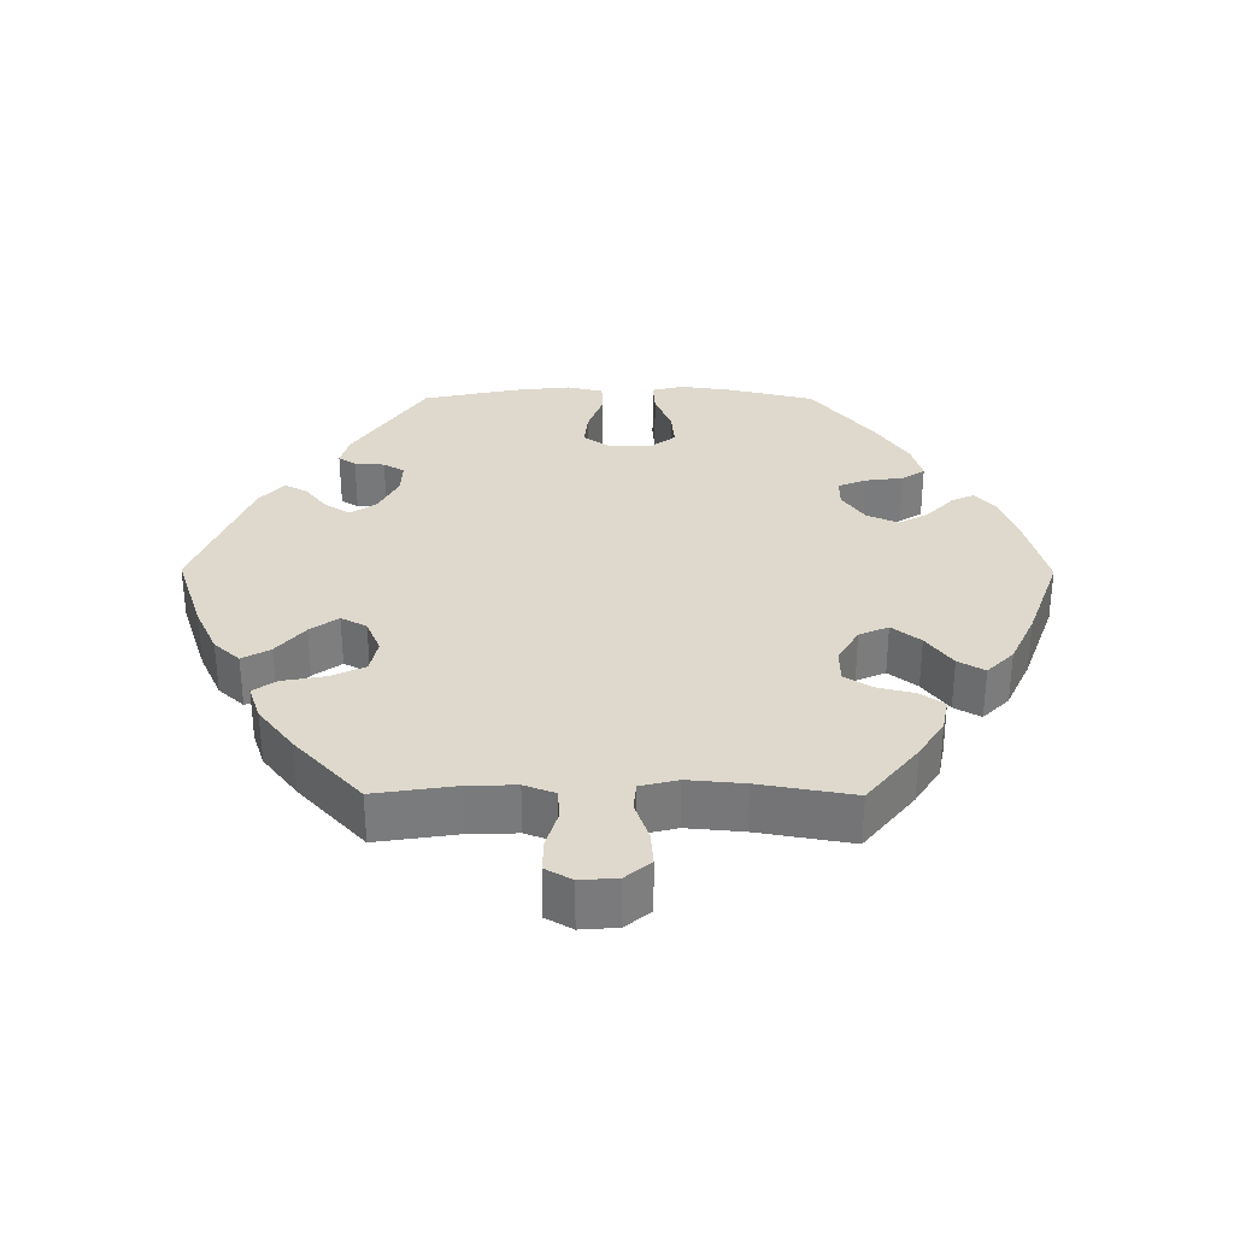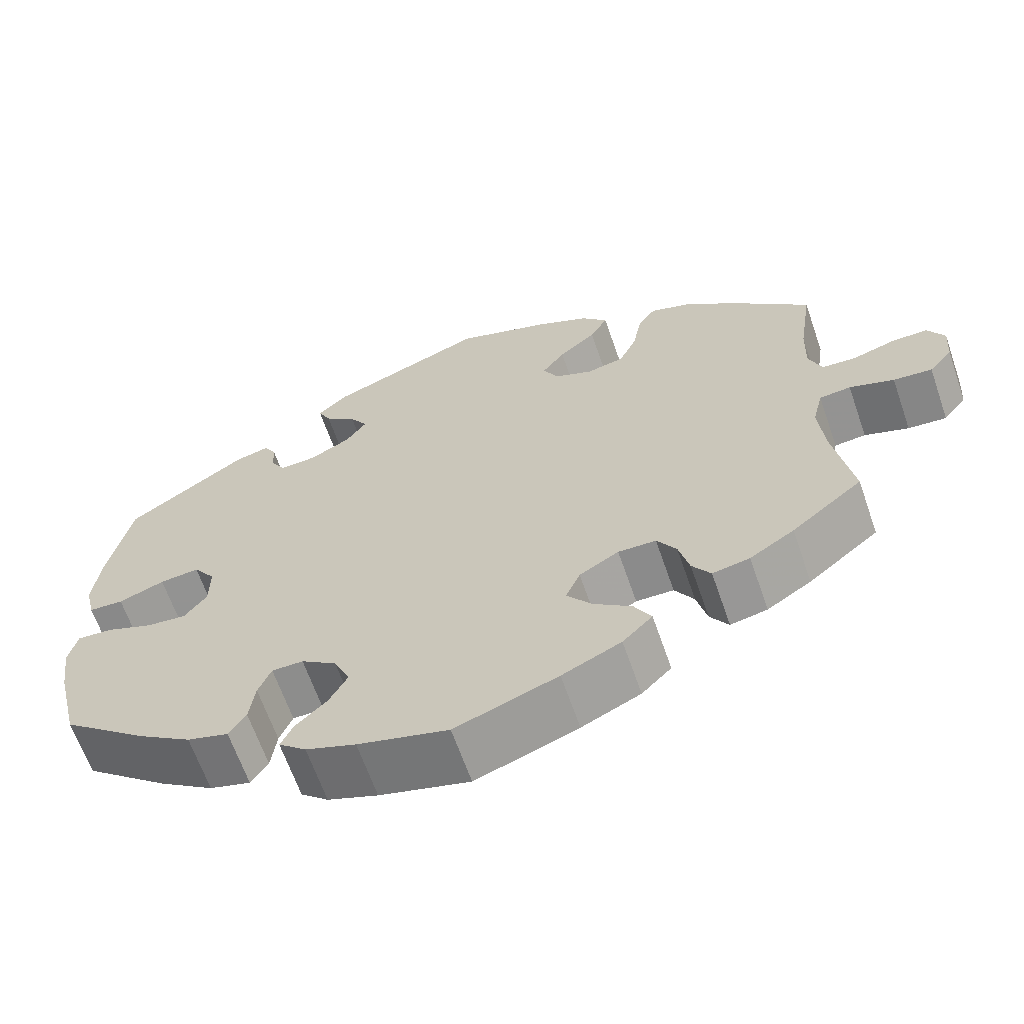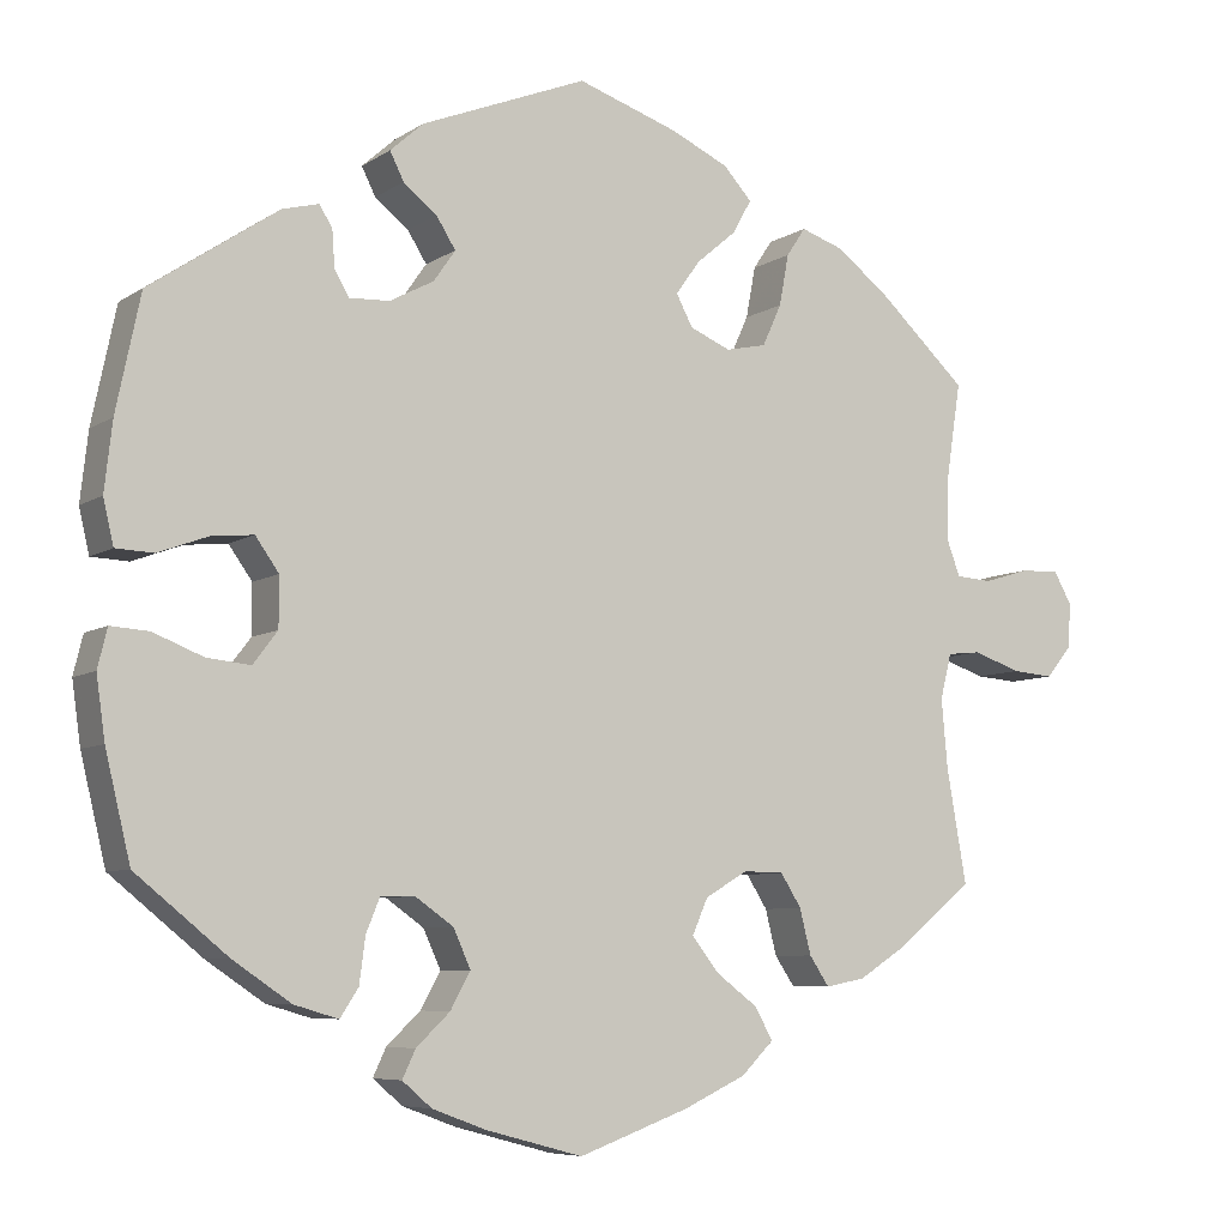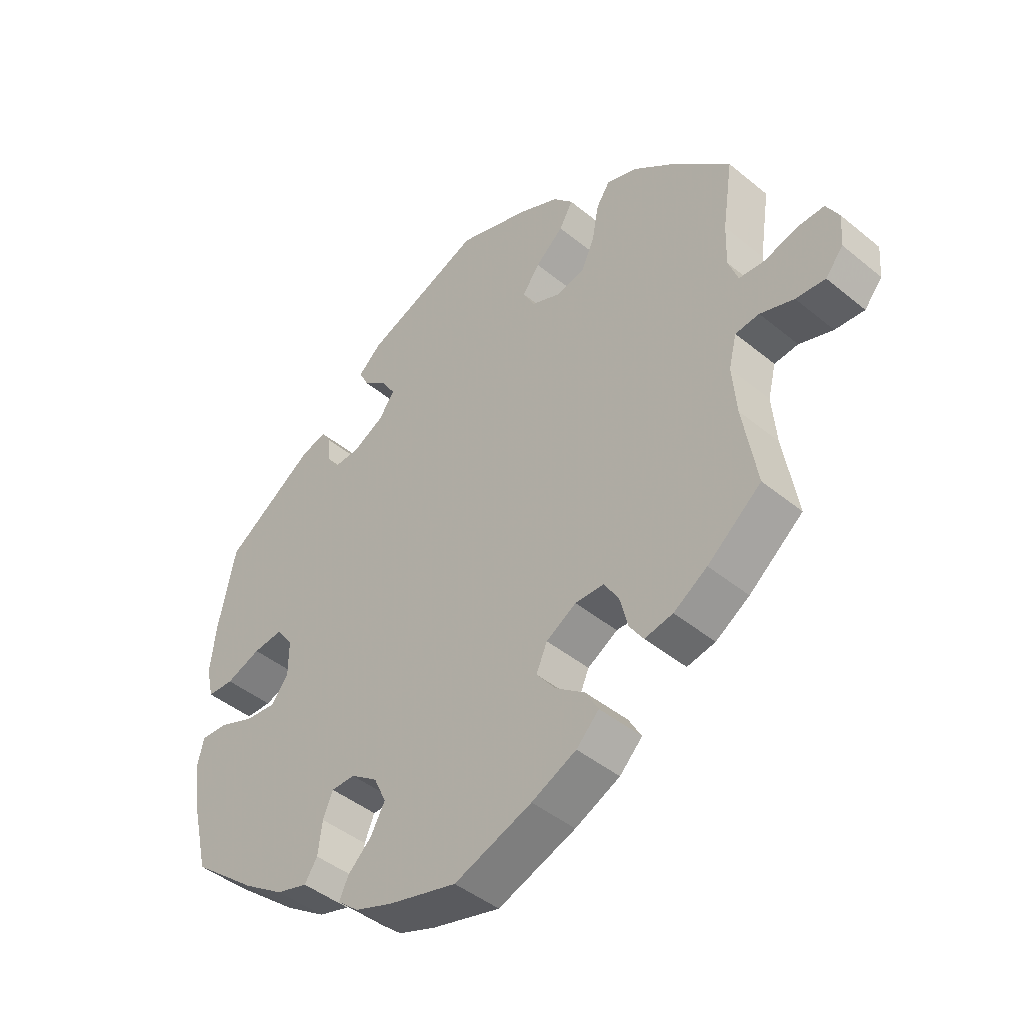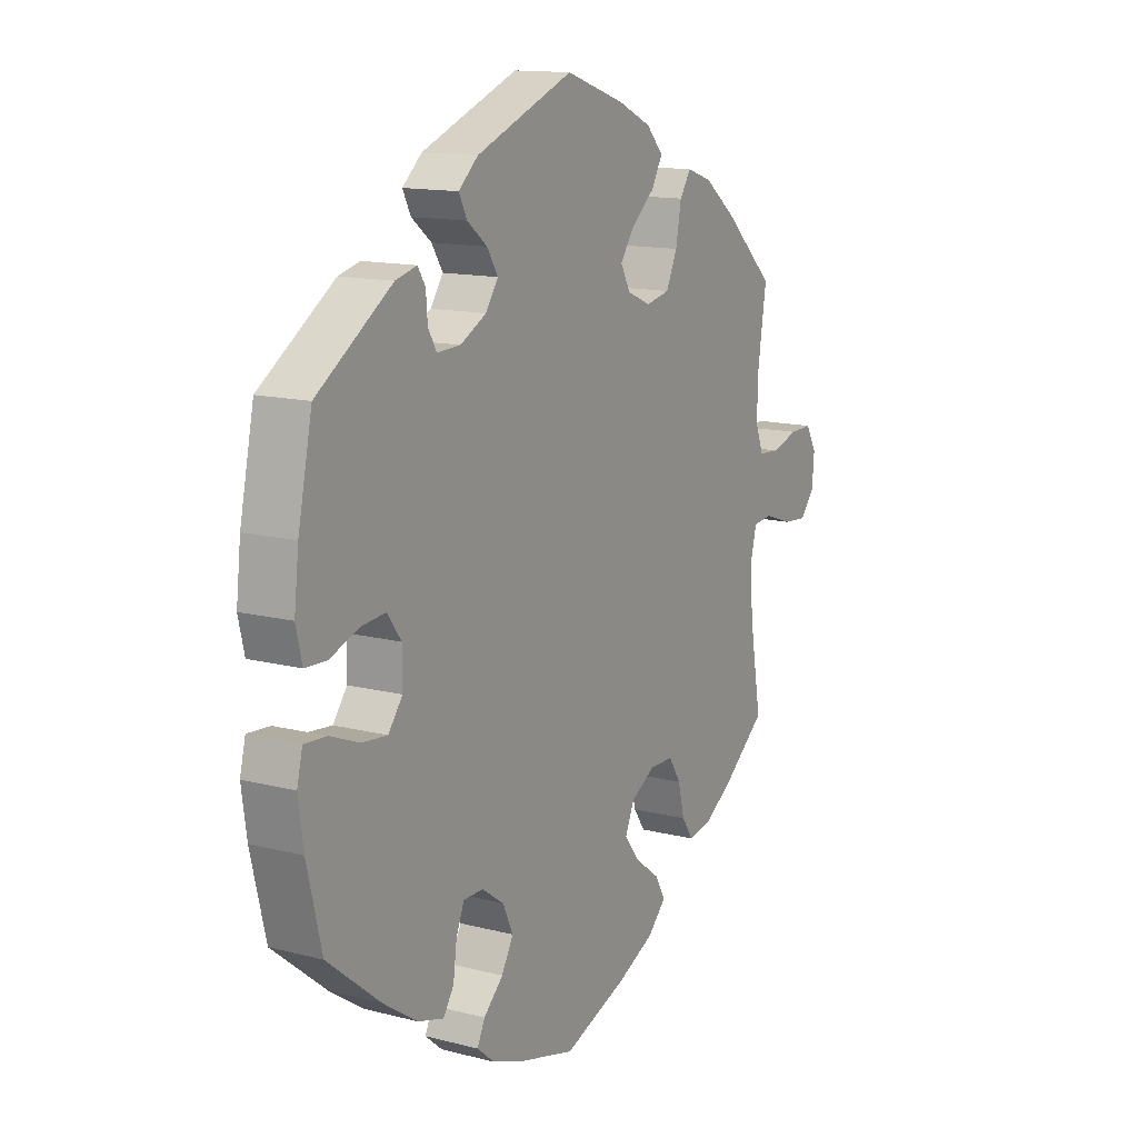
<metadata>
{"format":"obj","ext":"obj","renderer":"f3d","projection":"perspective","resolution":1024,"background":"white","views":[{"elev":32.1,"azim":90.3,"up":"+Y"},{"elev":-64.4,"azim":19.1,"up":"+Z"},{"elev":-6.9,"azim":-29.7,"up":"+Z"},{"elev":-44.4,"azim":46.3,"up":"+Z"},{"elev":13.6,"azim":-60.0,"up":"+Z"}]}
</metadata>
<code>
v -0.352 0.07 0.389
v -0.31 0.07 0.4
v -0.295 0.07 0.376
v -0.292 0.07 0.334
v -0.275 0.07 0.305
v -0.229 0.07 0.307
v -0.178 0.07 0.334
v -0.153 0.07 0.37
v -0.175 0.07 0.405
v -0.214 0.07 0.436
v -0.23 0.07 0.468
v -0.192 0.07 0.502
v 0 0.07 0.578
v 0.116 0.07 0.539
v 0.183 0.07 0.508
v 0.216 0.07 0.472
v 0.194 0.07 0.433
v 0.148 0.07 0.394
v 0.12 0.07 0.355
v 0.139 0.07 0.319
v 0.186 0.07 0.299
v 0.233 0.07 0.309
v 0.255 0.07 0.357
v 0.266 0.07 0.416
v 0.288 0.07 0.449
v 0.338 0.07 0.432
v 0.401 0.07 0.383
v 0.501 0.07 0.29
v 0.484 0.07 0.177
v 0.482 0.07 0.109
v 0.498 0.07 0.066
v 0.54 0.07 0.063
v 0.593 0.07 0.079
v 0.638 0.07 0.08
v 0.659 0.07 0.043
v 0.655 0.07 -0.009
v 0.626 0.07 -0.044
v 0.578 0.07 -0.04
v 0.523 0.07 -0.021
v 0.484 0.07 -0.025
v 0.471 0.07 -0.077
v 0.478 0.07 -0.156
v 0.501 0.07 -0.288
v 0.413 0.07 -0.359
v 0.358 0.07 -0.394
v 0.312 0.07 -0.403
v 0.289 0.07 -0.369
v 0.276 0.07 -0.317
v 0.252 0.07 -0.279
v 0.205 0.07 -0.278
v 0.156 0.07 -0.307
v 0.138 0.07 -0.348
v 0.169 0.07 -0.388
v 0.217 0.07 -0.424
v 0.238 0.07 -0.461
v 0.201 0.07 -0.498
v 0.128 0.07 -0.532
v 0.001 0.07 -0.578
v -0.111 0.07 -0.548
v -0.173 0.07 -0.525
v -0.207 0.07 -0.496
v -0.192 0.07 -0.464
v -0.153 0.07 -0.427
v -0.13 0.07 -0.385
v -0.15 0.07 -0.341
v -0.194 0.07 -0.31
v -0.233 0.07 -0.31
v -0.249 0.07 -0.349
v -0.256 0.07 -0.402
v -0.277 0.07 -0.434
v -0.328 0.07 -0.419
v -0.395 0.07 -0.374
v -0.501 0.07 -0.288
v -0.53 0.07 -0.167
v -0.54 0.07 -0.096
v -0.529 0.07 -0.051
v -0.485 0.07 -0.054
v -0.427 0.07 -0.077
v -0.377 0.07 -0.082
v -0.349 0.07 -0.045
v -0.349 0.07 0.012
v -0.376 0.07 0.05
v -0.425 0.07 0.045
v -0.482 0.07 0.024
v -0.525 0.07 0.026
v -0.537 0.07 0.077
v -0.528 0.07 0.156
v -0.5 0.07 0.289
v -0.352 0 0.389
v -0.31 0 0.4
v -0.295 0 0.376
v -0.292 0 0.334
v -0.275 0 0.305
v -0.229 0 0.307
v -0.178 0 0.334
v -0.153 0 0.37
v -0.175 0 0.405
v -0.214 0 0.436
v -0.23 0 0.468
v -0.192 0 0.502
v 0 0 0.578
v 0.116 0 0.539
v 0.183 0 0.508
v 0.216 0 0.472
v 0.194 0 0.433
v 0.148 0 0.394
v 0.12 0 0.355
v 0.139 0 0.319
v 0.186 0 0.299
v 0.233 0 0.309
v 0.255 0 0.357
v 0.266 0 0.416
v 0.288 0 0.449
v 0.338 0 0.432
v 0.401 0 0.383
v 0.501 0 0.29
v 0.484 0 0.177
v 0.482 0 0.109
v 0.498 0 0.066
v 0.54 0 0.063
v 0.593 0 0.079
v 0.638 0 0.08
v 0.659 0 0.043
v 0.655 0 -0.009
v 0.626 0 -0.044
v 0.578 0 -0.04
v 0.523 0 -0.021
v 0.484 0 -0.025
v 0.471 0 -0.077
v 0.478 0 -0.156
v 0.501 0 -0.288
v 0.413 0 -0.359
v 0.358 0 -0.394
v 0.312 0 -0.403
v 0.289 0 -0.369
v 0.276 0 -0.317
v 0.252 0 -0.279
v 0.205 0 -0.278
v 0.156 0 -0.307
v 0.138 0 -0.348
v 0.169 0 -0.388
v 0.217 0 -0.424
v 0.238 0 -0.461
v 0.201 0 -0.498
v 0.128 0 -0.532
v 0.001 0 -0.578
v -0.111 0 -0.548
v -0.173 0 -0.525
v -0.207 0 -0.496
v -0.192 0 -0.464
v -0.153 0 -0.427
v -0.13 0 -0.385
v -0.15 0 -0.341
v -0.194 0 -0.31
v -0.233 0 -0.31
v -0.249 0 -0.349
v -0.256 0 -0.402
v -0.277 0 -0.434
v -0.328 0 -0.419
v -0.395 0 -0.374
v -0.501 0 -0.288
v -0.53 0 -0.167
v -0.54 0 -0.096
v -0.529 0 -0.051
v -0.485 0 -0.054
v -0.427 0 -0.077
v -0.377 0 -0.082
v -0.349 0 -0.045
v -0.349 0 0.012
v -0.376 0 0.05
v -0.425 0 0.045
v -0.482 0 0.024
v -0.525 0 0.026
v -0.537 0 0.077
v -0.528 0 0.156
v -0.5 0 0.289
f 83 84 85 86
f 82 83 86 87
f 75 76 77 78
f 75 78 79
f 74 75 79
f 73 74 79
f 72 73 79 80
f 68 69 70 71
f 67 68 71 72
f 60 61 62 63
f 60 63 64
f 59 60 64
f 58 59 64
f 57 58 64 65
f 53 54 55 56
f 52 53 56 57
f 45 46 47 48
f 45 48 49
f 42 43 44 45
f 41 42 45 49
f 40 41 49 50
f 36 37 38 39
f 34 35 36 39
f 32 33 34 39
f 31 32 39 40
f 30 31 40 50
f 26 27 28 29
f 23 24 25 26
f 22 23 26 29
f 21 22 29 30
f 15 16 17 18
f 15 18 19
f 14 15 19
f 13 14 19
f 12 13 19 20
f 9 10 11 12
f 8 9 12 20
f 1 2 3 4
f 1 4 5
f 82 87 88 1
f 67 72 80
f 66 67 80 81
f 52 57 65 66
f 51 52 66 81
f 7 8 20 21
f 6 7 21 30
f 5 6 30 50
f 50 51 81 82
f 1 5 50 82
f 174 173 172 171
f 175 174 171 170
f 166 165 164 163
f 167 166 163
f 167 163 162
f 167 162 161
f 168 167 161 160
f 159 158 157 156
f 160 159 156 155
f 151 150 149 148
f 152 151 148
f 152 148 147
f 152 147 146
f 153 152 146 145
f 144 143 142 141
f 145 144 141 140
f 136 135 134 133
f 137 136 133
f 133 132 131 130
f 137 133 130 129
f 138 137 129 128
f 127 126 125 124
f 127 124 123 122
f 127 122 121 120
f 128 127 120 119
f 138 128 119 118
f 117 116 115 114
f 114 113 112 111
f 117 114 111 110
f 118 117 110 109
f 106 105 104 103
f 107 106 103
f 107 103 102
f 107 102 101
f 108 107 101 100
f 100 99 98 97
f 108 100 97 96
f 92 91 90 89
f 93 92 89
f 89 176 175 170
f 168 160 155
f 169 168 155 154
f 154 153 145 140
f 169 154 140 139
f 109 108 96 95
f 118 109 95 94
f 138 118 94 93
f 170 169 139 138
f 170 138 93 89
f 1 89 90 2
f 2 90 91 3
f 3 91 92 4
f 4 92 93 5
f 5 93 94 6
f 6 94 95 7
f 7 95 96 8
f 8 96 97 9
f 9 97 98 10
f 10 98 99 11
f 11 99 100 12
f 12 100 101 13
f 13 101 102 14
f 14 102 103 15
f 15 103 104 16
f 16 104 105 17
f 17 105 106 18
f 18 106 107 19
f 19 107 108 20
f 20 108 109 21
f 21 109 110 22
f 22 110 111 23
f 23 111 112 24
f 24 112 113 25
f 25 113 114 26
f 26 114 115 27
f 27 115 116 28
f 28 116 117 29
f 29 117 118 30
f 30 118 119 31
f 31 119 120 32
f 32 120 121 33
f 33 121 122 34
f 34 122 123 35
f 35 123 124 36
f 36 124 125 37
f 37 125 126 38
f 38 126 127 39
f 39 127 128 40
f 40 128 129 41
f 41 129 130 42
f 42 130 131 43
f 43 131 132 44
f 44 132 133 45
f 45 133 134 46
f 46 134 135 47
f 47 135 136 48
f 48 136 137 49
f 49 137 138 50
f 50 138 139 51
f 51 139 140 52
f 52 140 141 53
f 53 141 142 54
f 54 142 143 55
f 55 143 144 56
f 56 144 145 57
f 57 145 146 58
f 58 146 147 59
f 59 147 148 60
f 60 148 149 61
f 61 149 150 62
f 62 150 151 63
f 63 151 152 64
f 64 152 153 65
f 65 153 154 66
f 66 154 155 67
f 67 155 156 68
f 68 156 157 69
f 69 157 158 70
f 70 158 159 71
f 71 159 160 72
f 72 160 161 73
f 73 161 162 74
f 74 162 163 75
f 75 163 164 76
f 76 164 165 77
f 77 165 166 78
f 78 166 167 79
f 79 167 168 80
f 80 168 169 81
f 81 169 170 82
f 82 170 171 83
f 83 171 172 84
f 84 172 173 85
f 85 173 174 86
f 86 174 175 87
f 87 175 176 88
f 88 176 89 1

</code>
